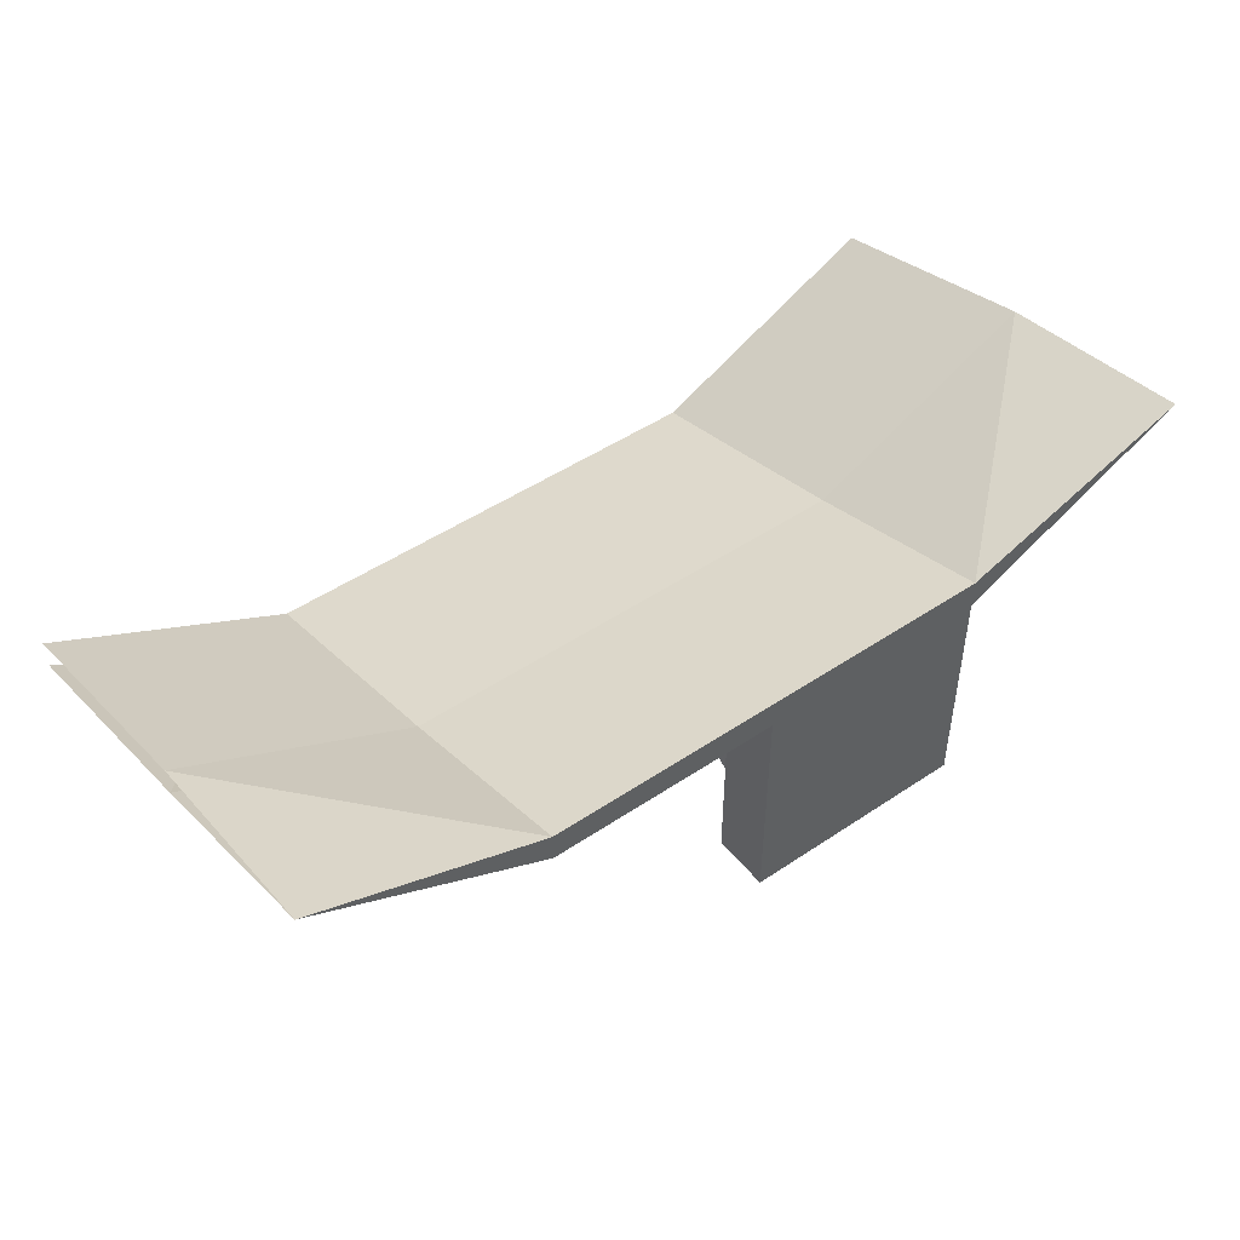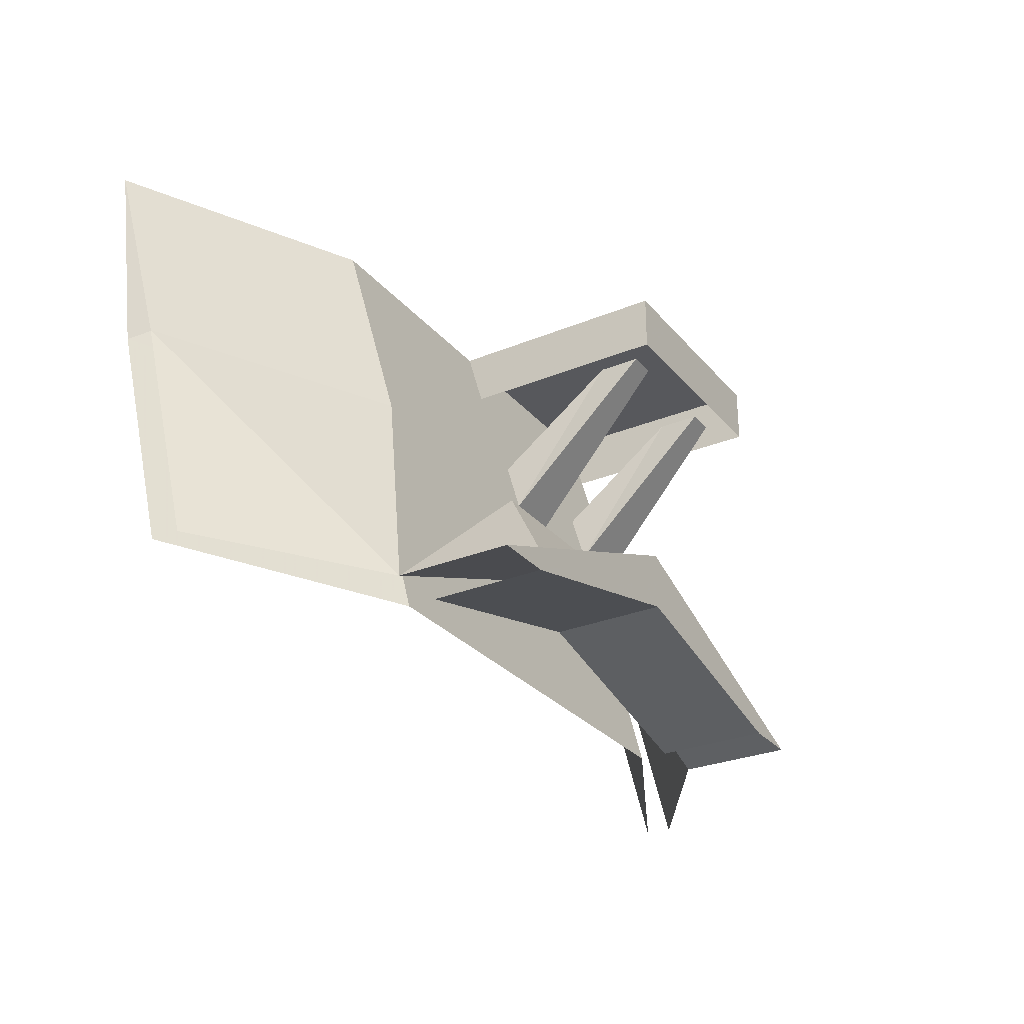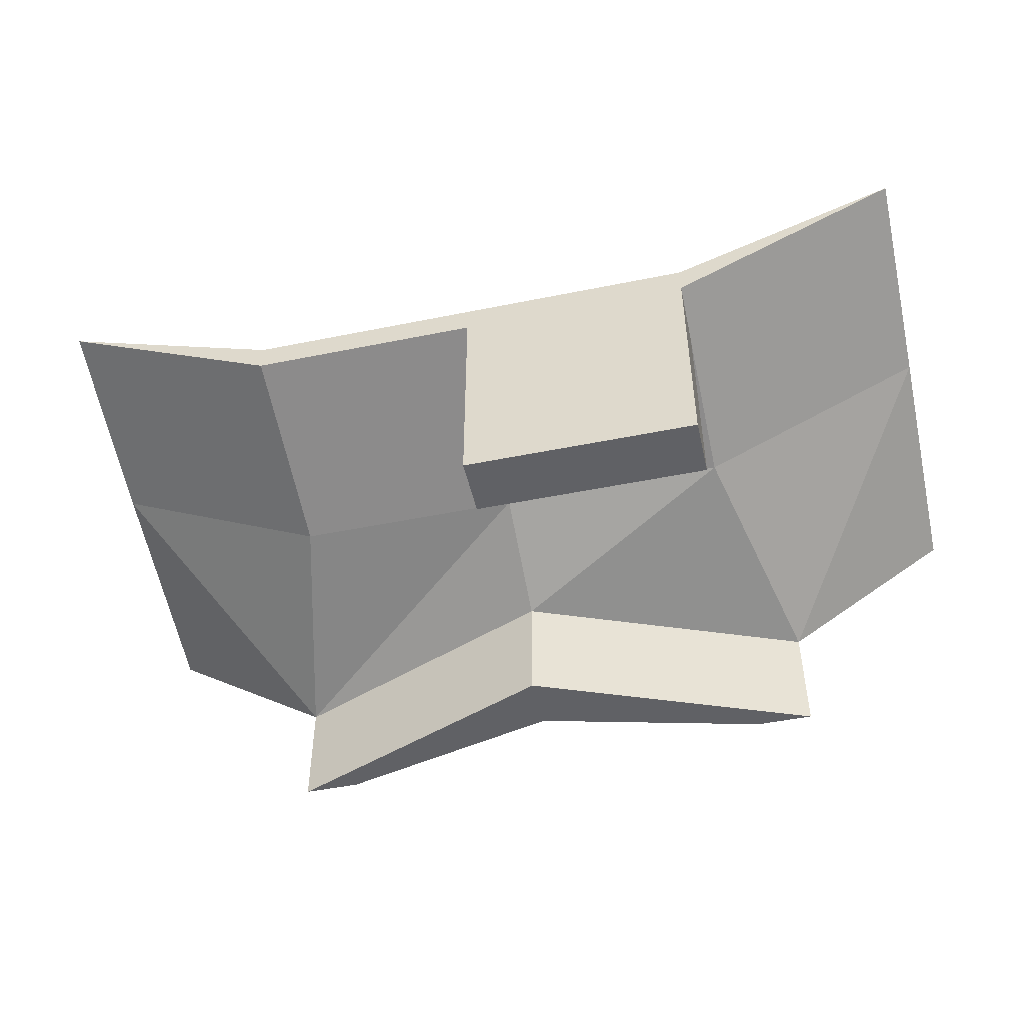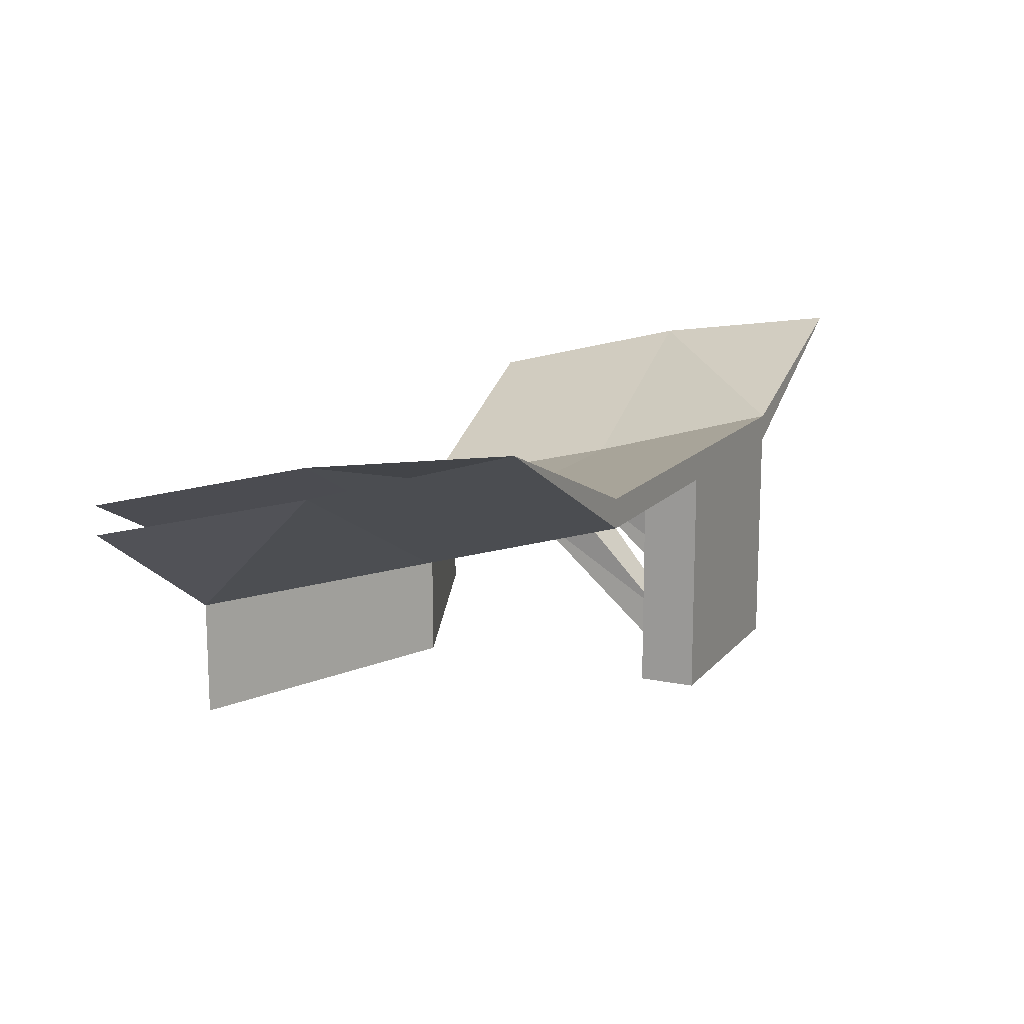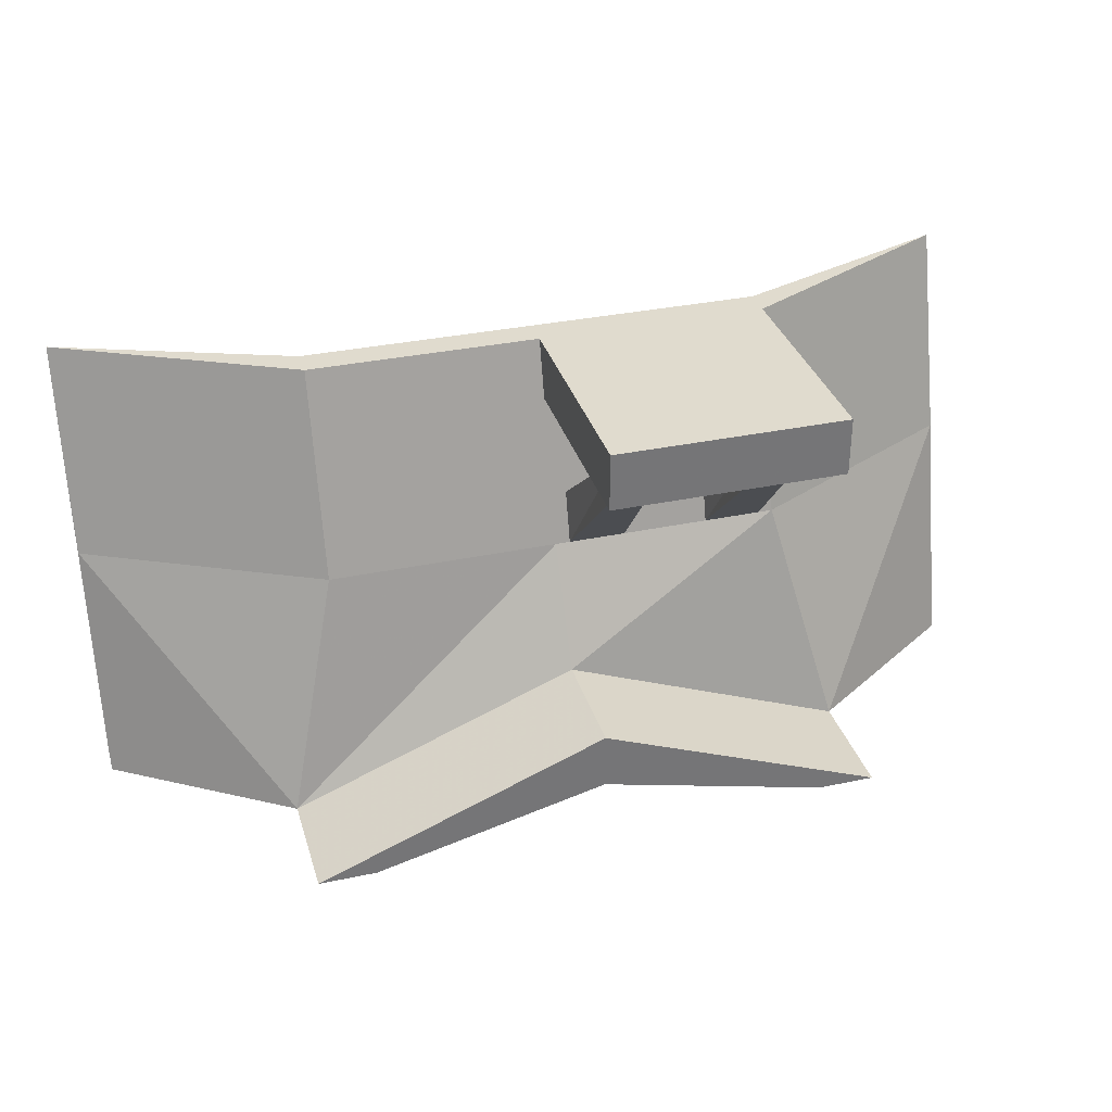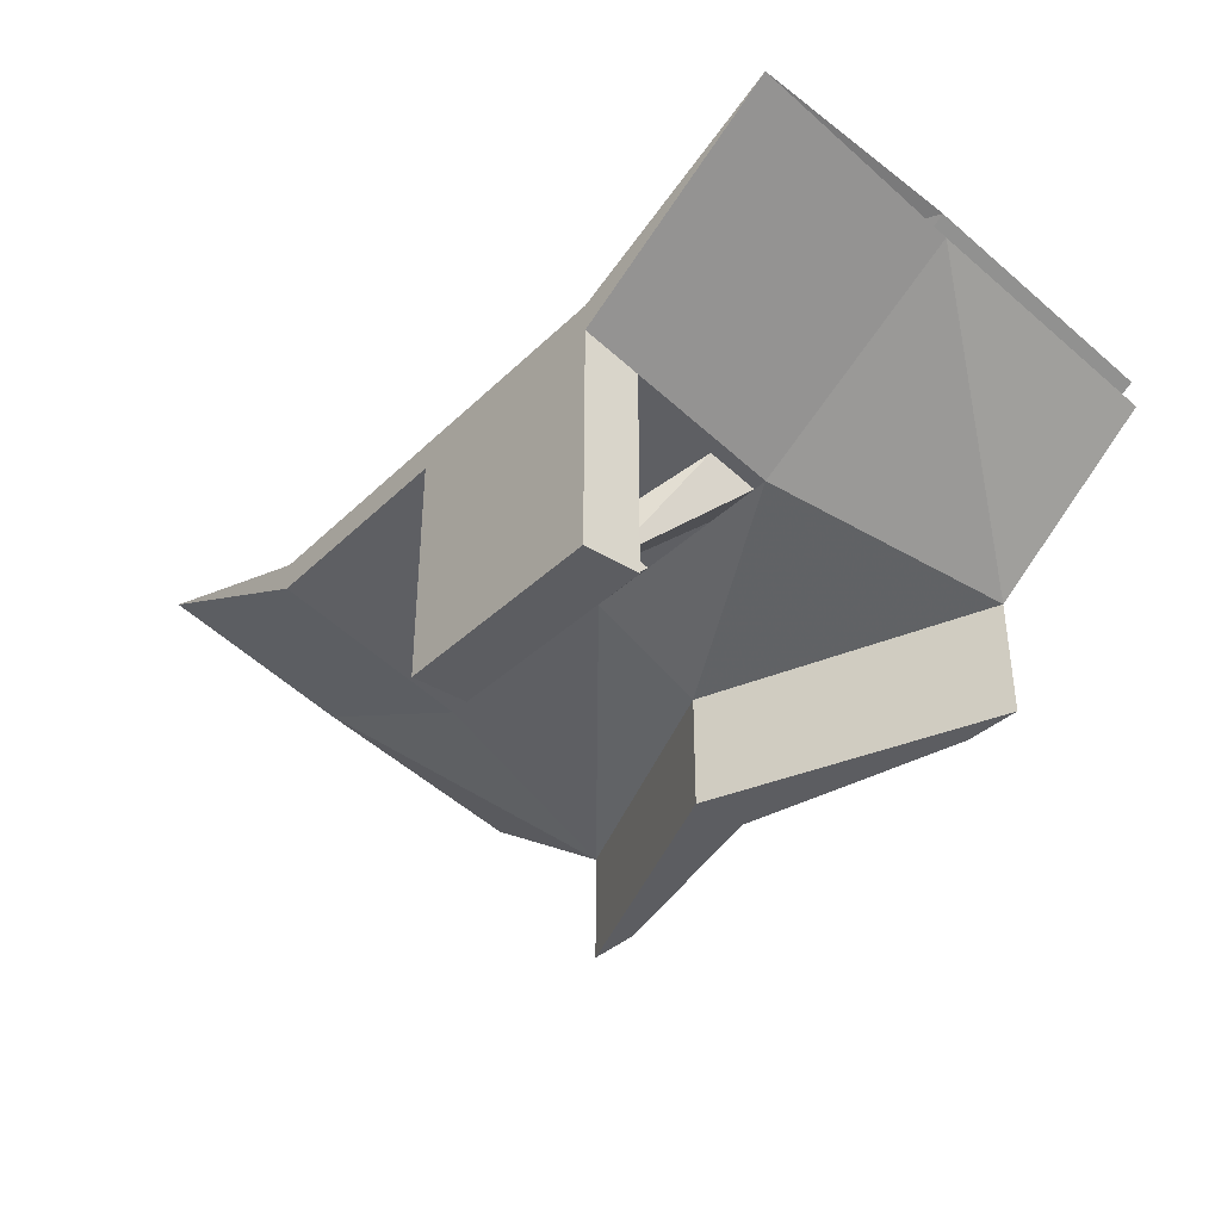
<metadata>
{"format":"obj","ext":"obj","renderer":"f3d","projection":"perspective","resolution":1024,"background":"white","views":[{"elev":48.1,"azim":143.0,"up":"+Z"},{"elev":-28.6,"azim":121.7,"up":"+Y"},{"elev":-48.9,"azim":-167.3,"up":"+Z"},{"elev":13.8,"azim":114.9,"up":"+Z"},{"elev":33.5,"azim":163.9,"up":"+Y"},{"elev":-36.9,"azim":-129.3,"up":"+Z"}]}
</metadata>
<code>
v -1 1.625 -0.5
v 0 1.625 -0.5
v 0 1.875 -0.5
v -1 1.875 -0.5
v -1 1.875 0.5
v -1 1.625 0.4297
v 0 1.625 0.4297
v 0 1.875 0.5
v -1 1.875 0.625
v -2 1.875 1
v -2 1 0.75
v -1 1 0.25
v 0 1 0.25
v 1 1.875 0.5
v 0 1.875 0.625
v 0 1 0.375
v -1 1 0.375
v -2 1 0.875
v -0.125 1.656 -0.375
v -0.25 1.656 -0.375
v -0.3125 1 0.25
v -0.0625 1 0.25
v -0.125 1.656 -0.1875
v -0.0625 1.219 0.3125
v -0.25 1.656 -0.1875
v -0.3125 1.219 0.3125
v -0.75 1.656 -0.375
v -0.875 1.656 -0.375
v -0.9375 1 0.25
v -0.6875 1 0.25
v -0.75 1.656 -0.1875
v -0.6875 1.219 0.3125
v -0.875 1.656 -0.1875
v -0.9375 1.219 0.3125
v 0 0.25 -0.5
v 1 0 -0.5
v 1.25 0 -0.5
v 0 0.5 -0.5
v -1 0 -0.5
v 0 0.25 0
v 1 0 0
v -1.25 0 -0.5
v -1.25 0 0
v 0 0.5 0
v -2 0 0.5
v -1 0 0
v 1.25 0 0
v -1 0 0.125
v -2 0 0.625
v 2 1 0.875
v 1 1 0.375
v 1 1.875 0.625
v 2 1.875 1
v 2 1 0.75
v 1 1 0.25
v 2 0 0.5
v 1 0 0.125
v 2 0 0.625
v 0 0 0.125
f 1 2 3
f 1 3 4
f 1 4 5
f 1 5 6
f 3 2 7
f 3 7 8
f 3 8 4
f 4 8 5
f 5 8 9
f 5 9 10
f 5 10 11
f 5 11 12
f 5 12 8
f 8 12 13
f 8 13 14
f 8 14 15
f 8 15 9
f 9 15 16
f 9 16 17
f 9 17 18
f 9 18 10
f 19 20 21
f 19 21 22
f 19 22 23
f 23 22 24
f 23 24 25
f 25 24 26
f 25 26 20
f 20 26 21
f 27 28 29
f 27 29 30
f 27 30 31
f 31 30 32
f 31 32 33
f 33 32 34
f 33 34 28
f 28 34 29
f 35 36 37
f 35 37 38
f 35 38 39
f 35 39 40
f 35 40 41
f 35 41 36
f 39 38 42
f 42 38 43
f 43 38 44
f 43 44 12
f 43 12 11
f 43 11 45
f 40 39 46
f 44 38 37
f 44 37 47
f 44 47 13
f 44 13 12
f 18 17 48
f 18 48 49
f 50 51 52
f 50 52 53
f 53 52 14
f 53 14 54
f 54 14 55
f 54 55 47
f 54 47 56
f 57 51 50
f 57 50 58
f 48 17 16
f 48 16 59
f 59 16 51
f 59 51 57
f 15 52 51
f 15 51 16
f 15 14 52
f 13 55 14
f 55 13 47

</code>
